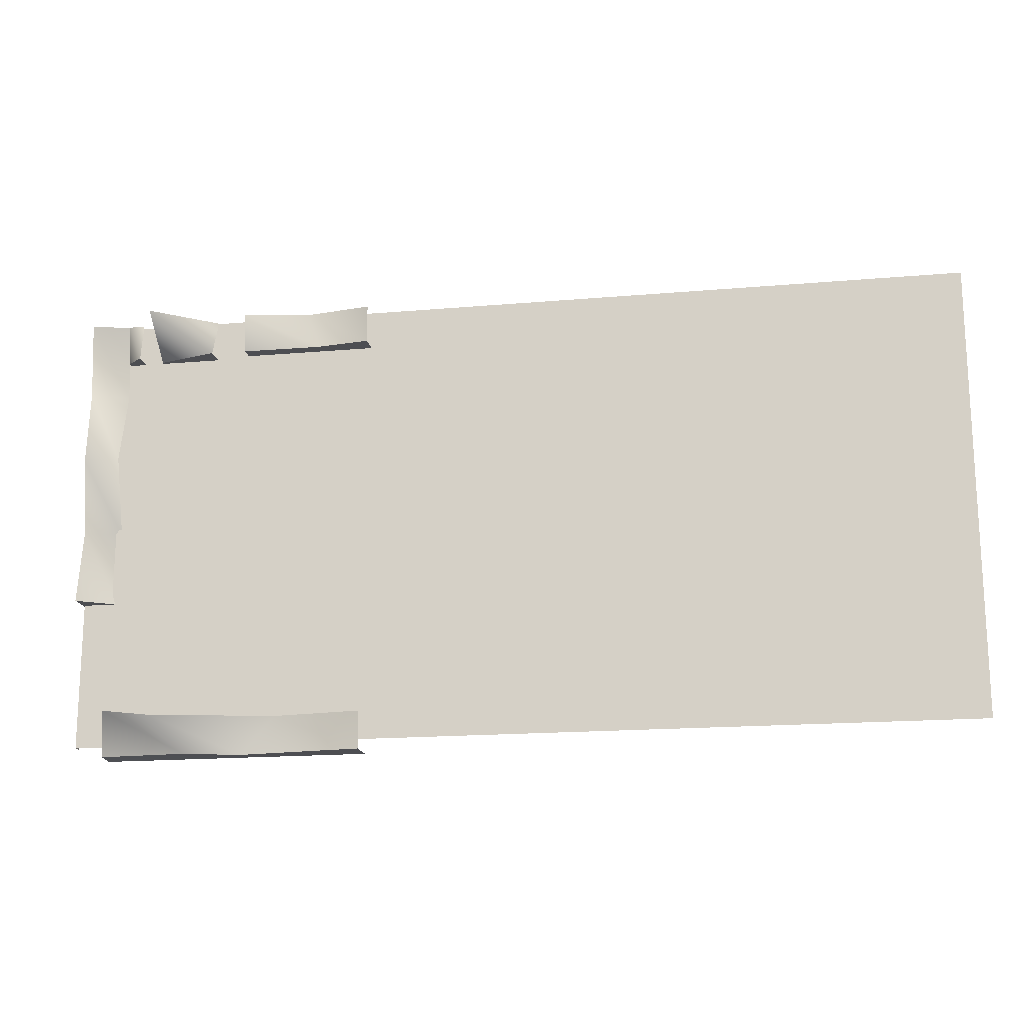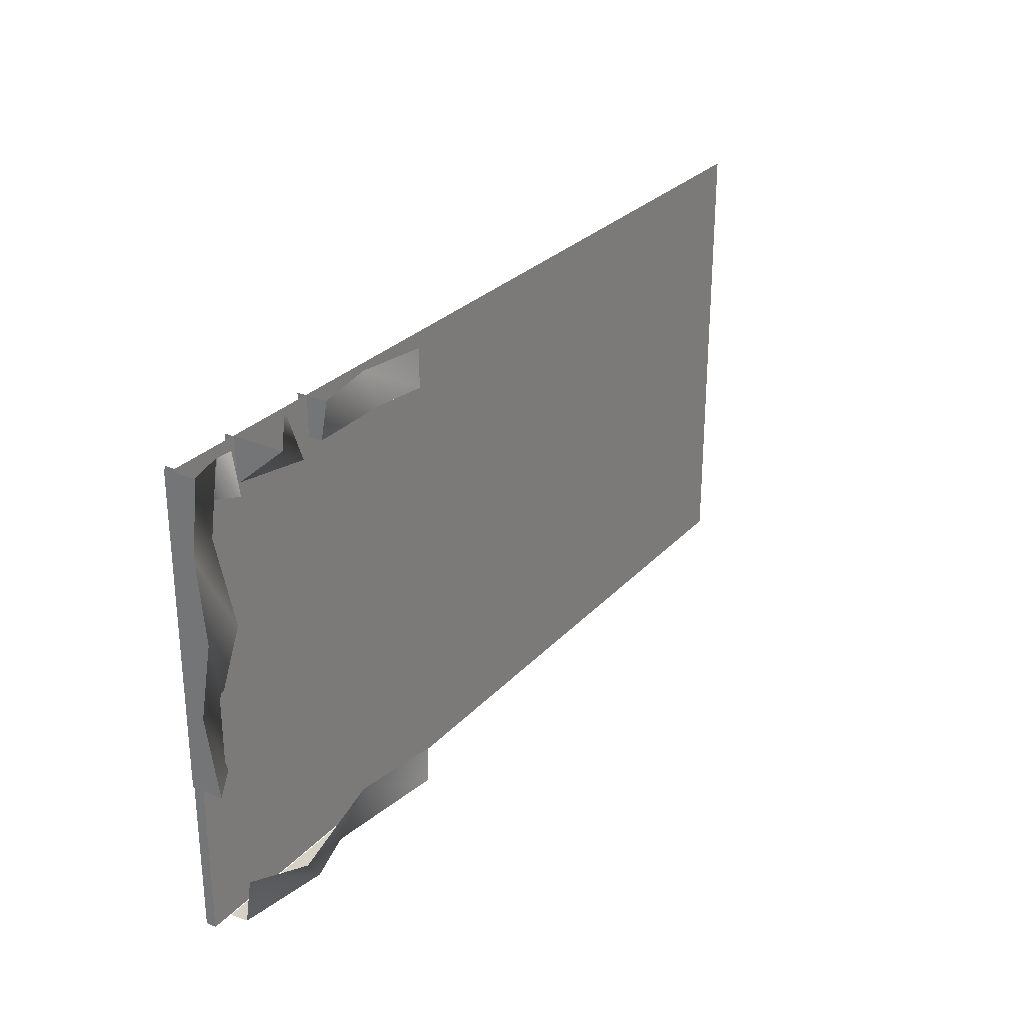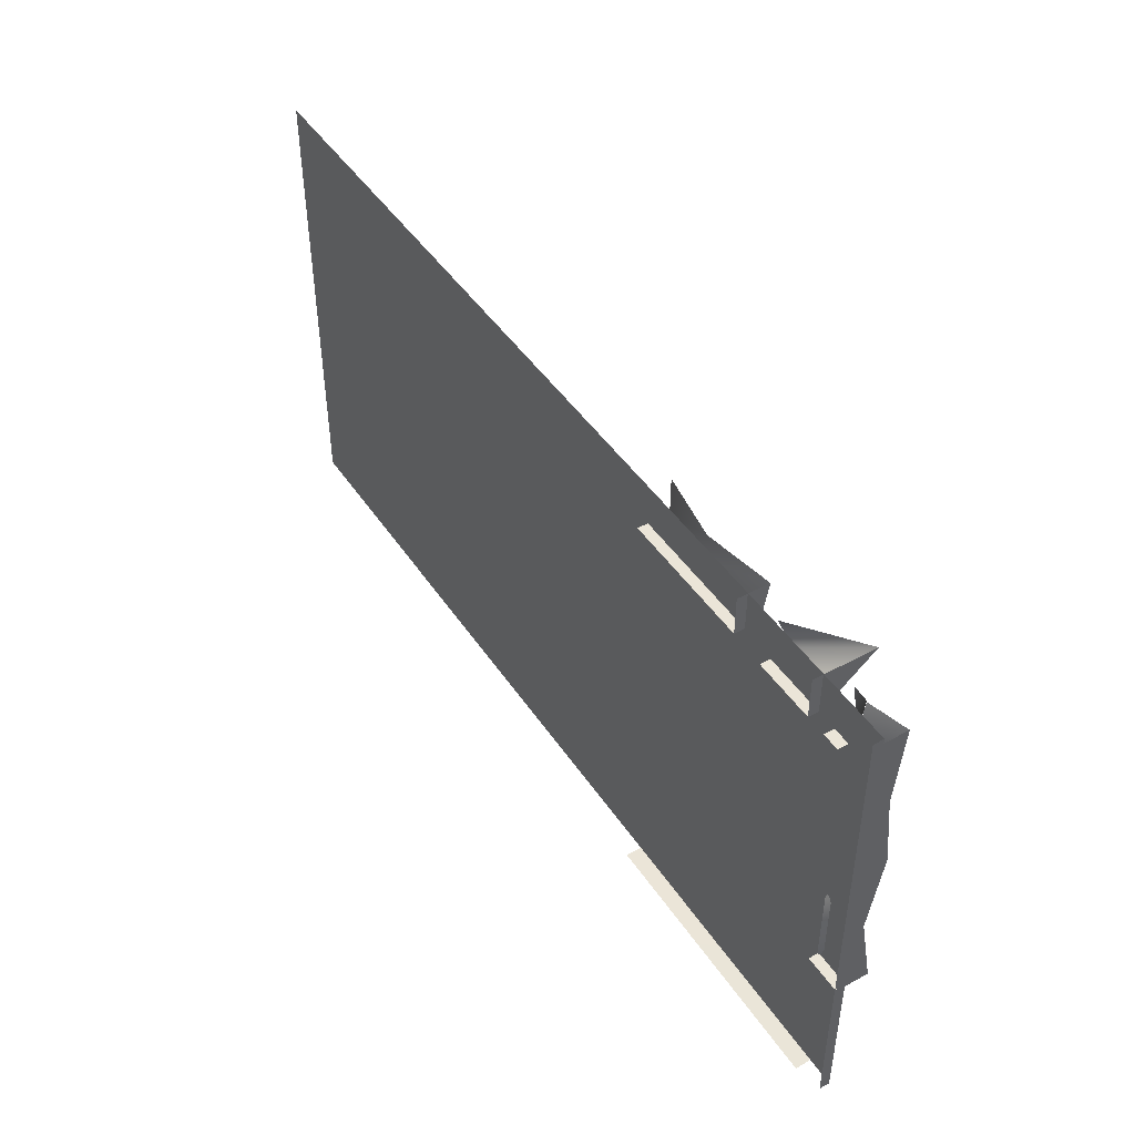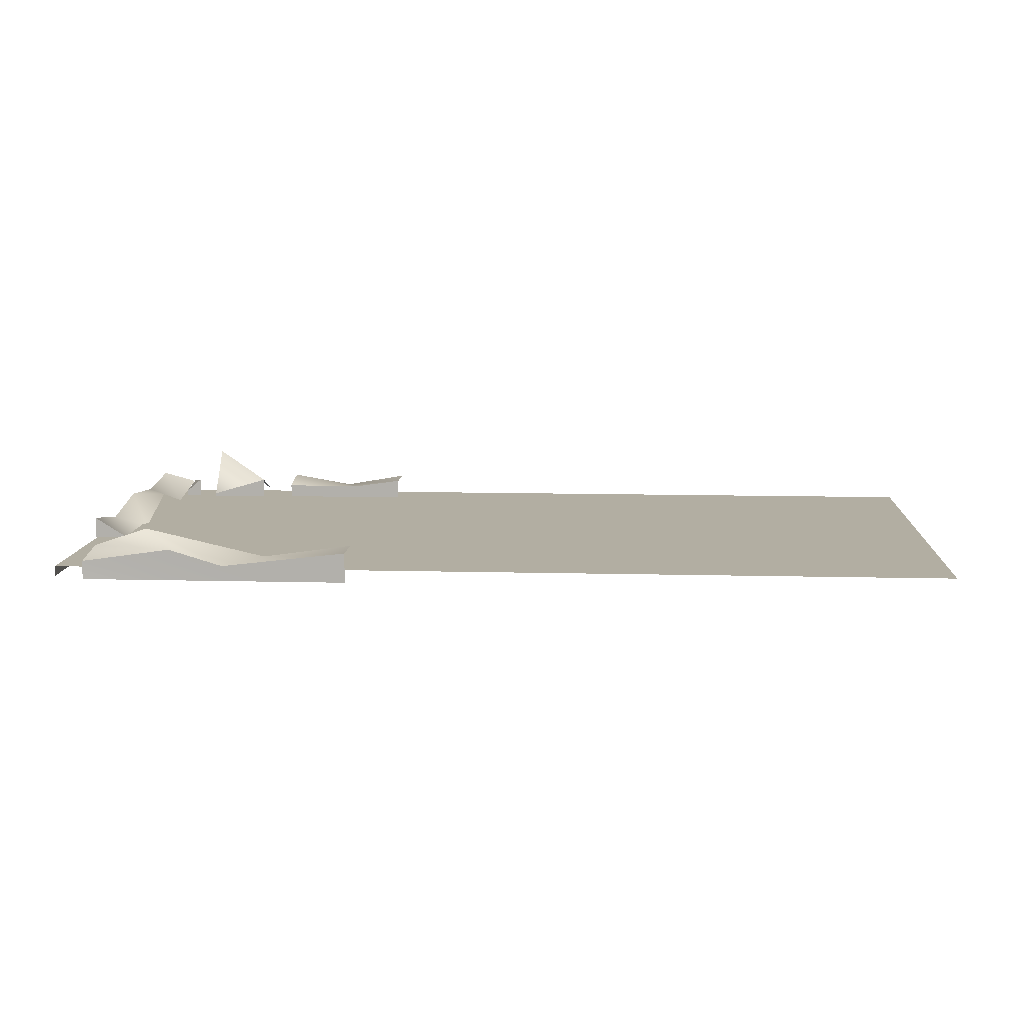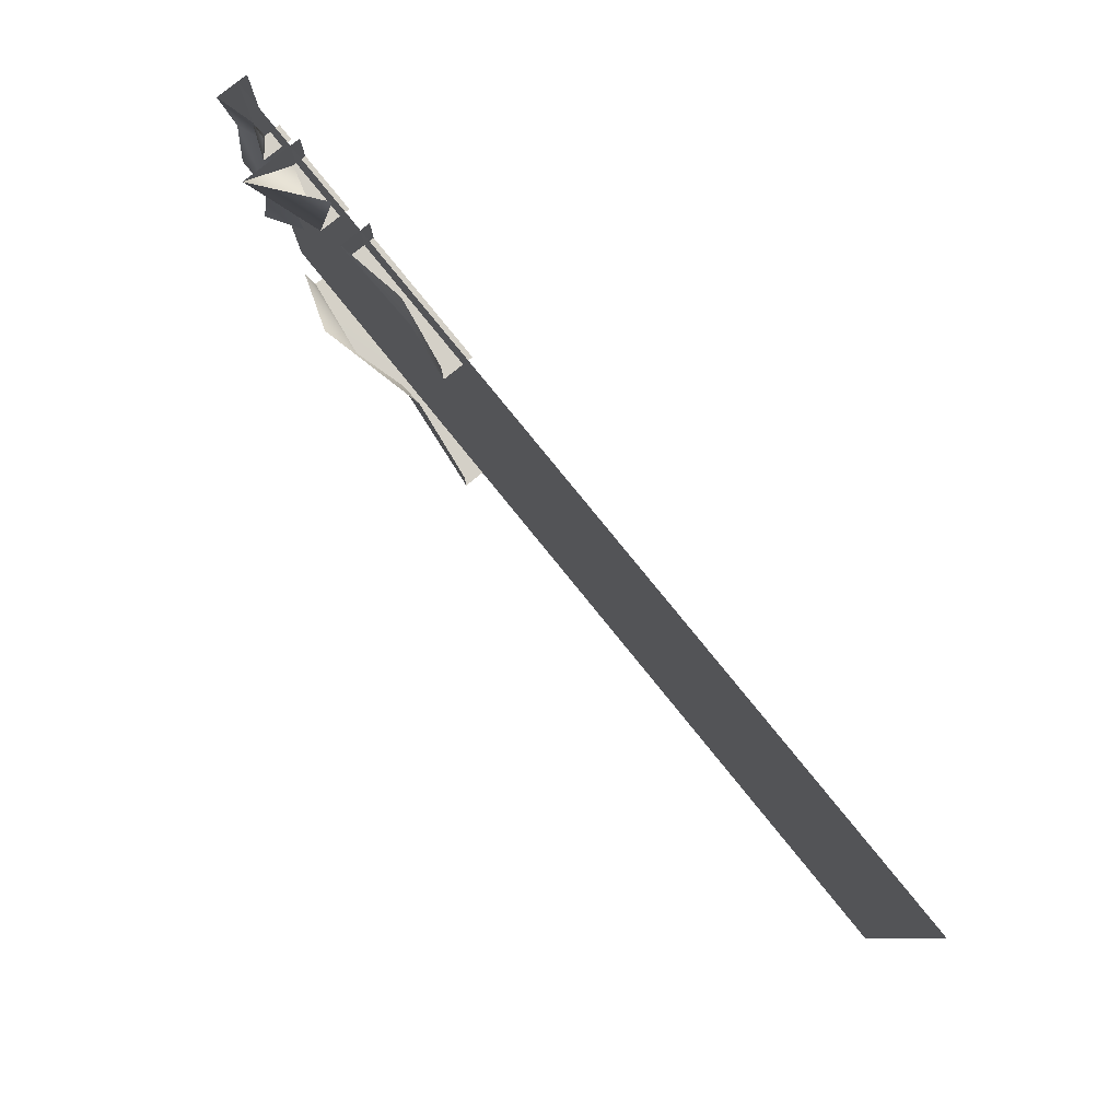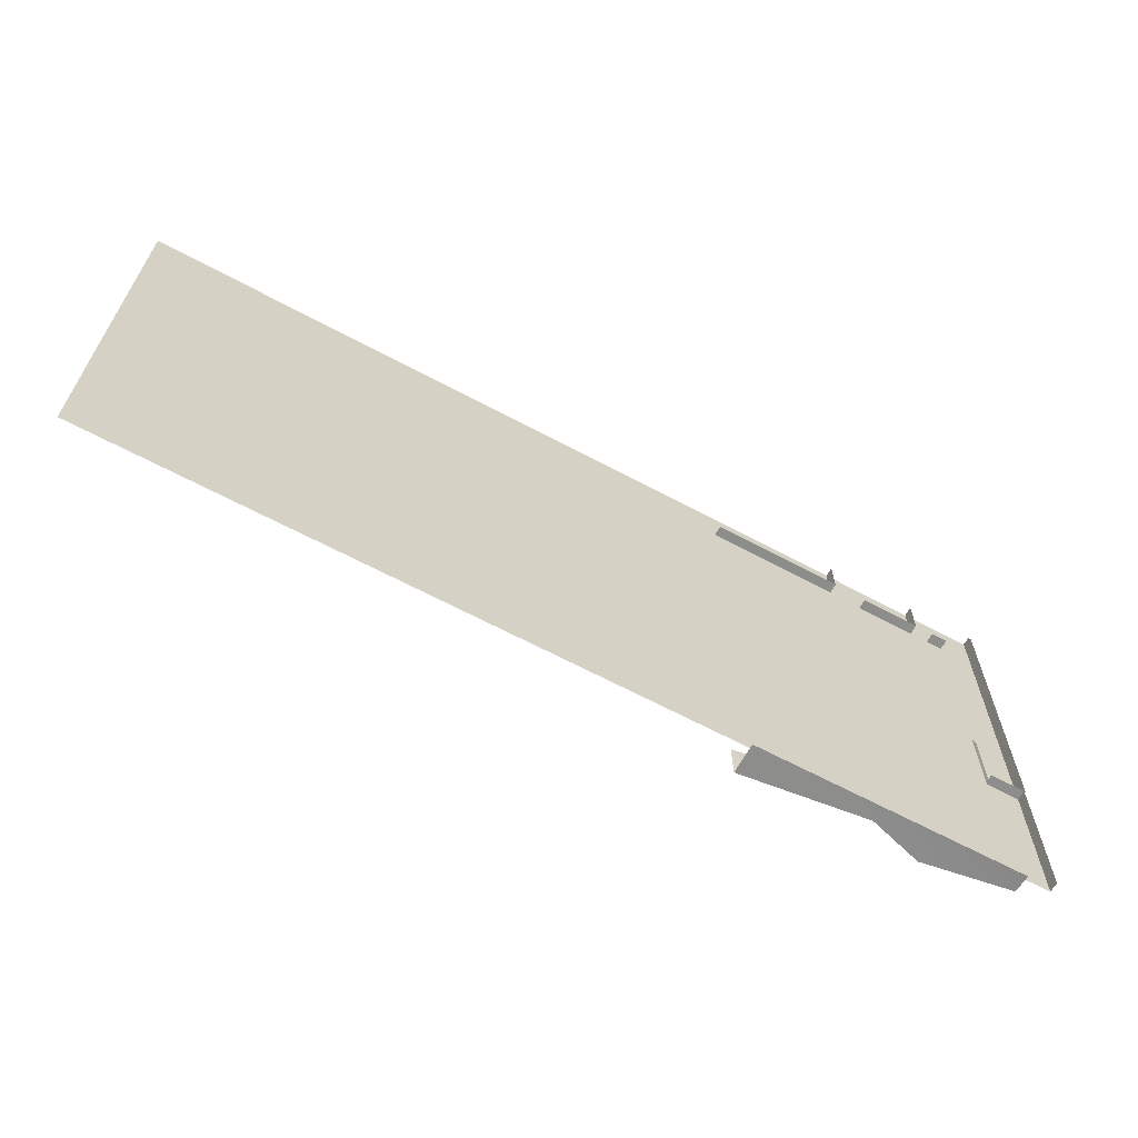
<metadata>
{"format":"obj","ext":"obj","renderer":"f3d","projection":"perspective","resolution":1024,"background":"white","views":[{"elev":-17.1,"azim":-170.0,"up":"+Z"},{"elev":27.9,"azim":122.9,"up":"+Z"},{"elev":45.7,"azim":58.2,"up":"+Z"},{"elev":10.7,"azim":-176.4,"up":"+Y"},{"elev":80.0,"azim":-129.0,"up":"+Z"},{"elev":-64.5,"azim":-28.4,"up":"+Z"}]}
</metadata>
<code>
v 127 23 -189
v 173 20 -238
v 11 39 -238
v 11 39 -238
v 11 39 -189
v 127 23 -189
v 285 59 -189
v 243 41 -238
v 173 20 -238
v 173 20 -238
v 127 23 -189
v 285 59 -189
v 359 33 -176
v 359 24 -236
v 243 41 -238
v 243 41 -238
v 285 59 -189
v 359 33 -176
v 173 20 -238
v 127 0 -238
v 11 0 -238
v 11 0 -238
v 11 39 -238
v 173 20 -238
v 243 41 -238
v 243 0 -238
v 127 0 -238
v 127 0 -238
v 173 20 -238
v 243 41 -238
v 359 24 -236
v 359 0 -238
v 243 0 -238
v 243 0 -238
v 243 41 -238
v 359 24 -236
v 403 24 71
v 403 41 -27
v 355 11 -27
v 355 11 -27
v 355 11 71
v 403 24 71
v 403 41 170
v 403 24 71
v 355 11 71
v 355 11 71
v 355 41 170
v 403 41 170
v 403 31 268
v 403 41 170
v 355 41 170
v 355 41 170
v 355 14 268
v 403 31 268
v 403 41 367
v 403 31 268
v 355 14 268
v 355 14 268
v 355 28 367
v 403 41 367
v 403 41 -27
v 403 0 -27
v 355 0 -27
v 355 0 -27
v 355 11 -27
v 403 41 -27
v 403 24 71
v 403 0 71
v 403 0 -27
v 403 0 -27
v 403 41 -27
v 403 24 71
v 403 41 170
v 403 0 170
v 403 0 71
v 403 0 71
v 403 24 71
v 403 41 170
v 403 31 268
v 403 0 268
v 403 0 170
v 403 0 170
v 403 41 170
v 403 31 268
v 403 41 367
v 403 0 367
v 403 0 268
v 403 0 268
v 403 31 268
v 403 41 367
v 308 78 369
v 308 17 316
v 229 40 316
v 229 40 316
v 229 17 369
v 308 78 369
v 308 17 316
v 308 0 316
v 229 0 316
v 229 0 316
v 229 40 316
v 308 17 316
v 308 78 369
v 308 0 369
v 308 0 316
v 308 0 316
v 308 17 316
v 308 78 369
v 98 25 369
v 81 30 319
v 11 40 319
v 11 40 319
v 11 40 369
v 98 25 369
v 185 40 369
v 185 31 319
v 81 30 319
v 81 30 319
v 98 25 369
v 185 40 369
v 81 30 319
v 98 0 319
v 11 0 319
v 11 0 319
v 11 40 319
v 81 30 319
v 185 31 319
v 185 0 319
v 98 0 319
v 98 0 319
v 81 30 319
v 185 31 319
v 185 40 369
v 185 0 369
v 185 0 319
v 185 0 319
v 185 31 319
v 185 40 369
v 354 29 367
v 355 20 316
v 333 39 316
v 333 39 316
v 333 30 367
v 354 29 367
v 355 20 316
v 355 0 316
v 333 0 316
v 333 0 316
v 333 39 316
v 355 20 316
v -780 13 -221
v 401 13 370
v 401 13 -221
v 401 13 370
v -780 13 -221
v -780 13 370
v 401 13 -221
v 401 0 370
v 401 0 -221
v 401 0 370
v 401 13 -221
v 401 13 370
f 1 2 3
f 4 5 6
f 7 8 9
f 10 11 12
f 13 14 15
f 16 17 18
f 19 20 21
f 22 23 24
f 25 26 27
f 28 29 30
f 31 32 33
f 34 35 36
f 37 38 39
f 40 41 42
f 43 44 45
f 46 47 48
f 49 50 51
f 52 53 54
f 55 56 57
f 58 59 60
f 61 62 63
f 64 65 66
f 67 68 69
f 70 71 72
f 73 74 75
f 76 77 78
f 79 80 81
f 82 83 84
f 85 86 87
f 88 89 90
f 91 92 93
f 94 95 96
f 97 98 99
f 100 101 102
f 103 104 105
f 106 107 108
f 109 110 111
f 112 113 114
f 115 116 117
f 118 119 120
f 121 122 123
f 124 125 126
f 127 128 129
f 130 131 132
f 133 134 135
f 136 137 138
f 139 140 141
f 142 143 144
f 145 146 147
f 148 149 150
f 151 152 153
f 154 155 156
f 157 158 159
f 160 161 162

</code>
